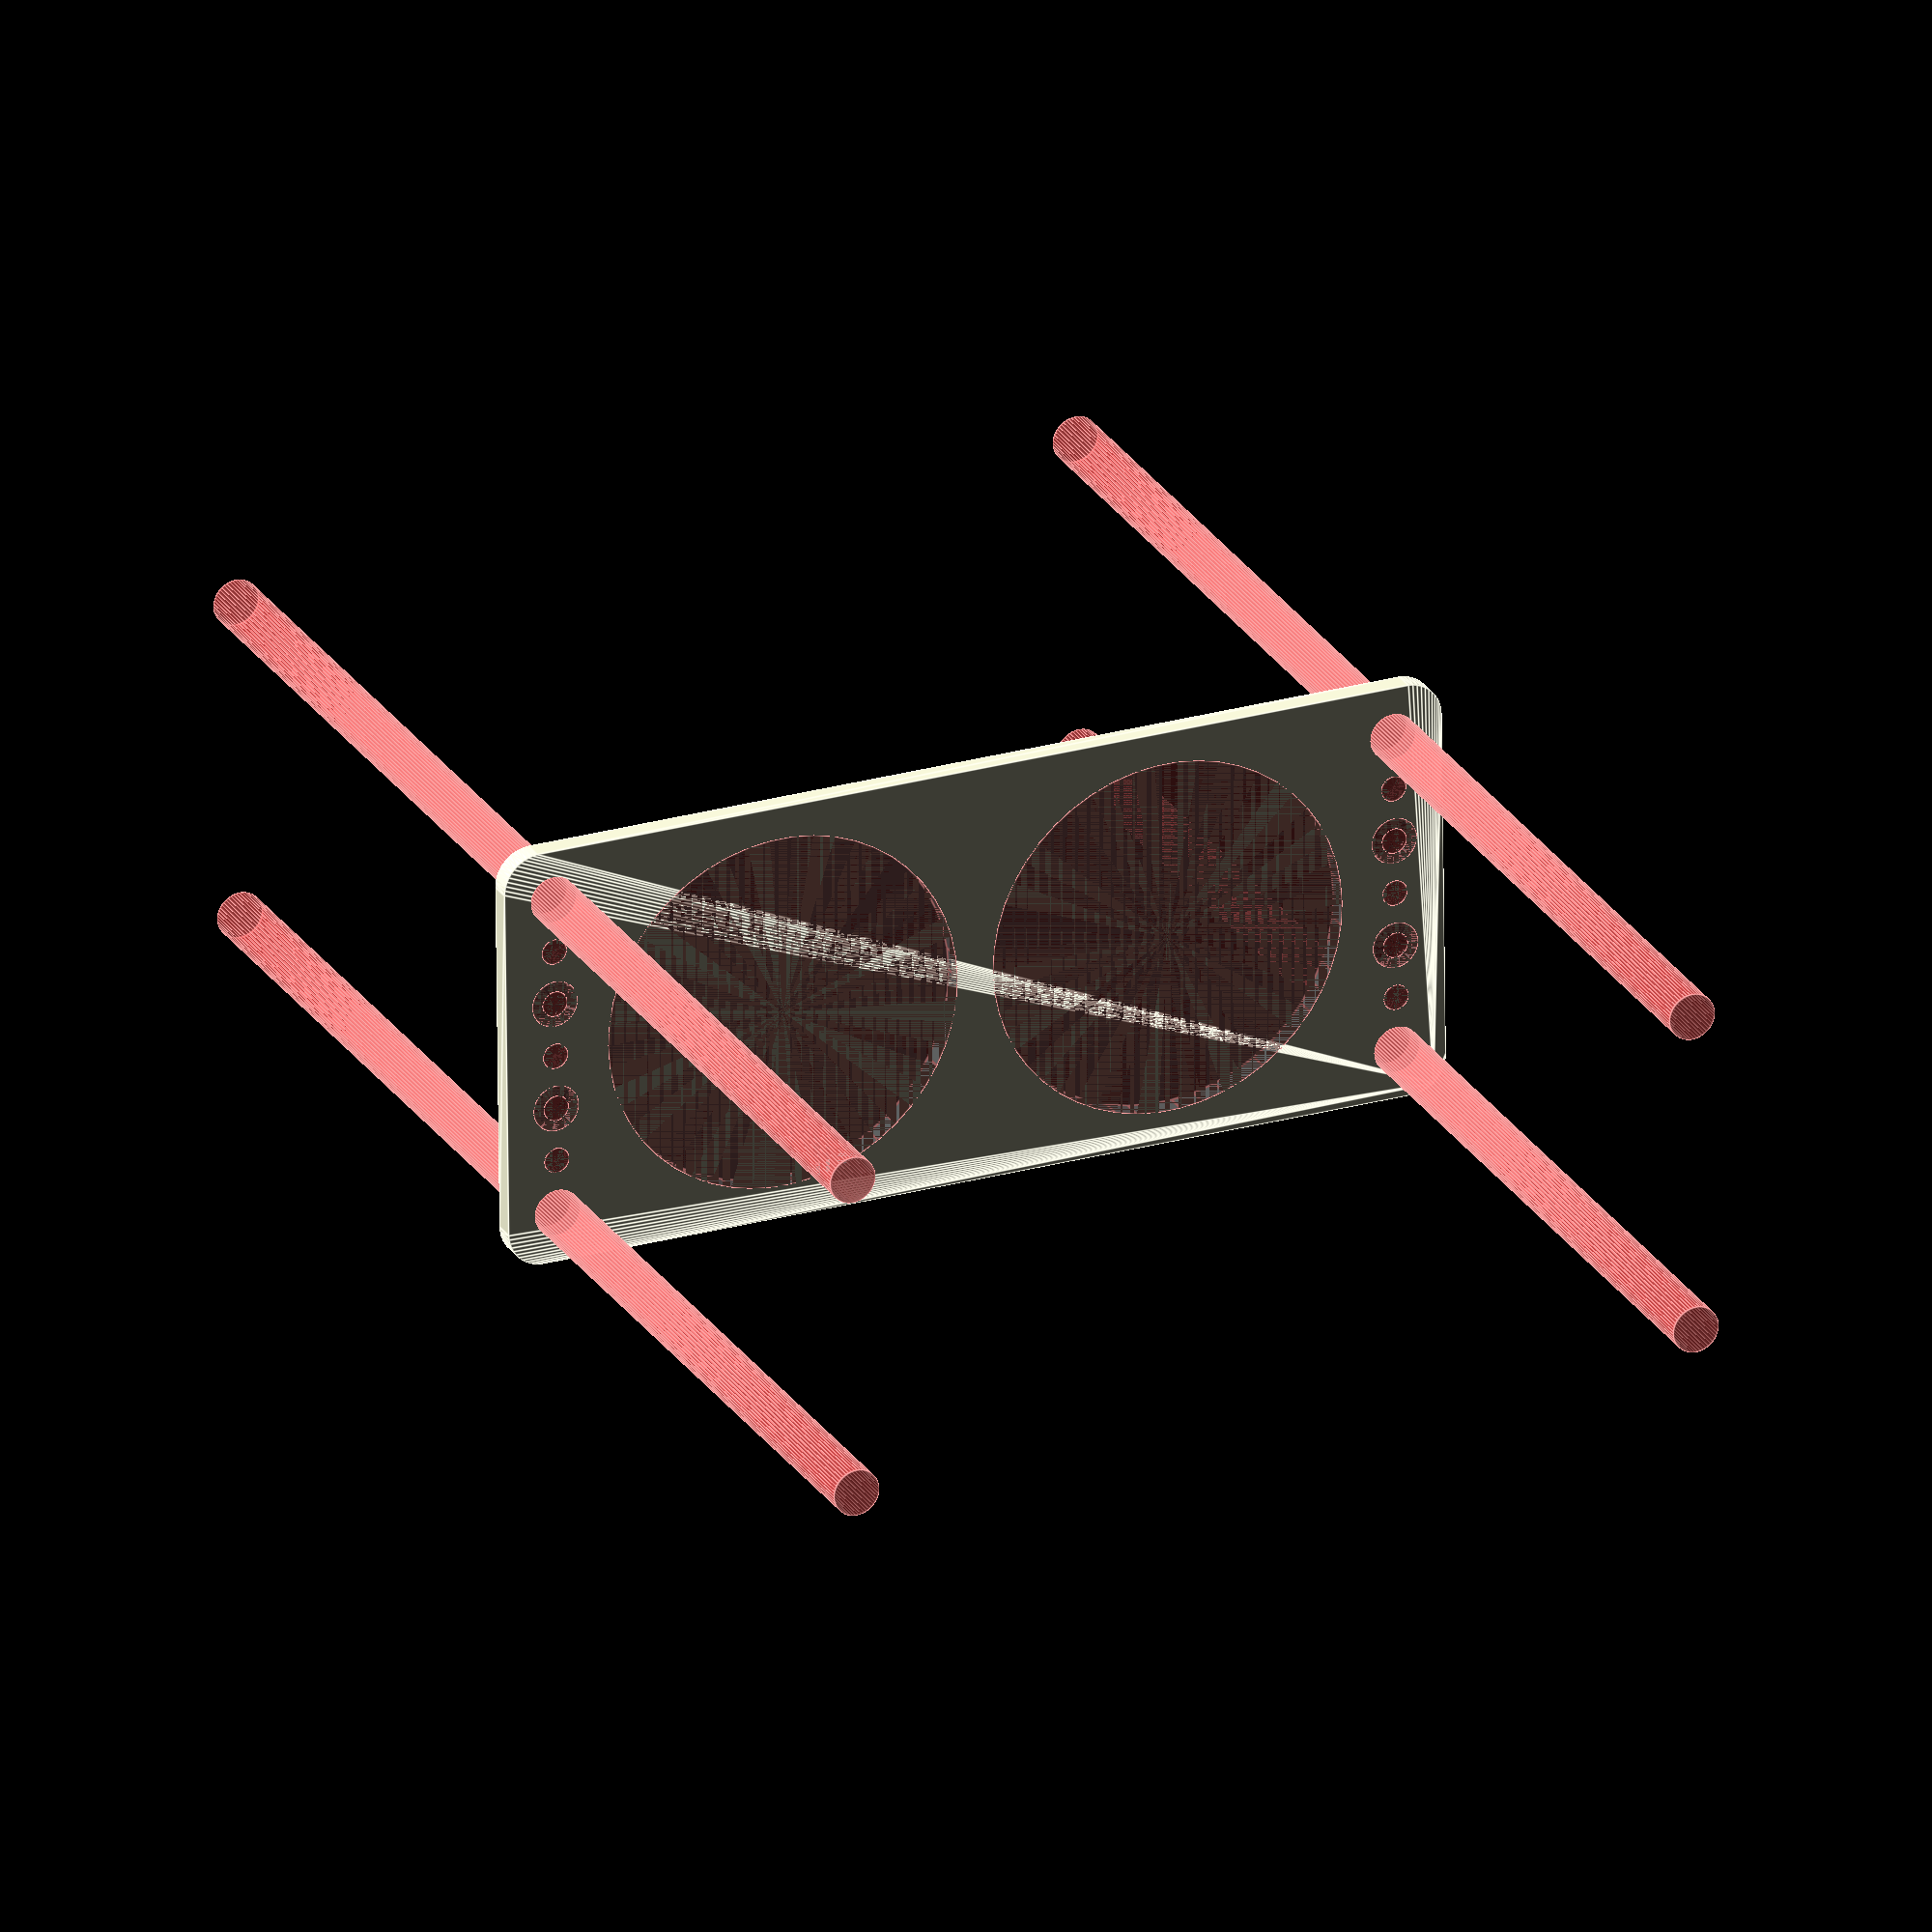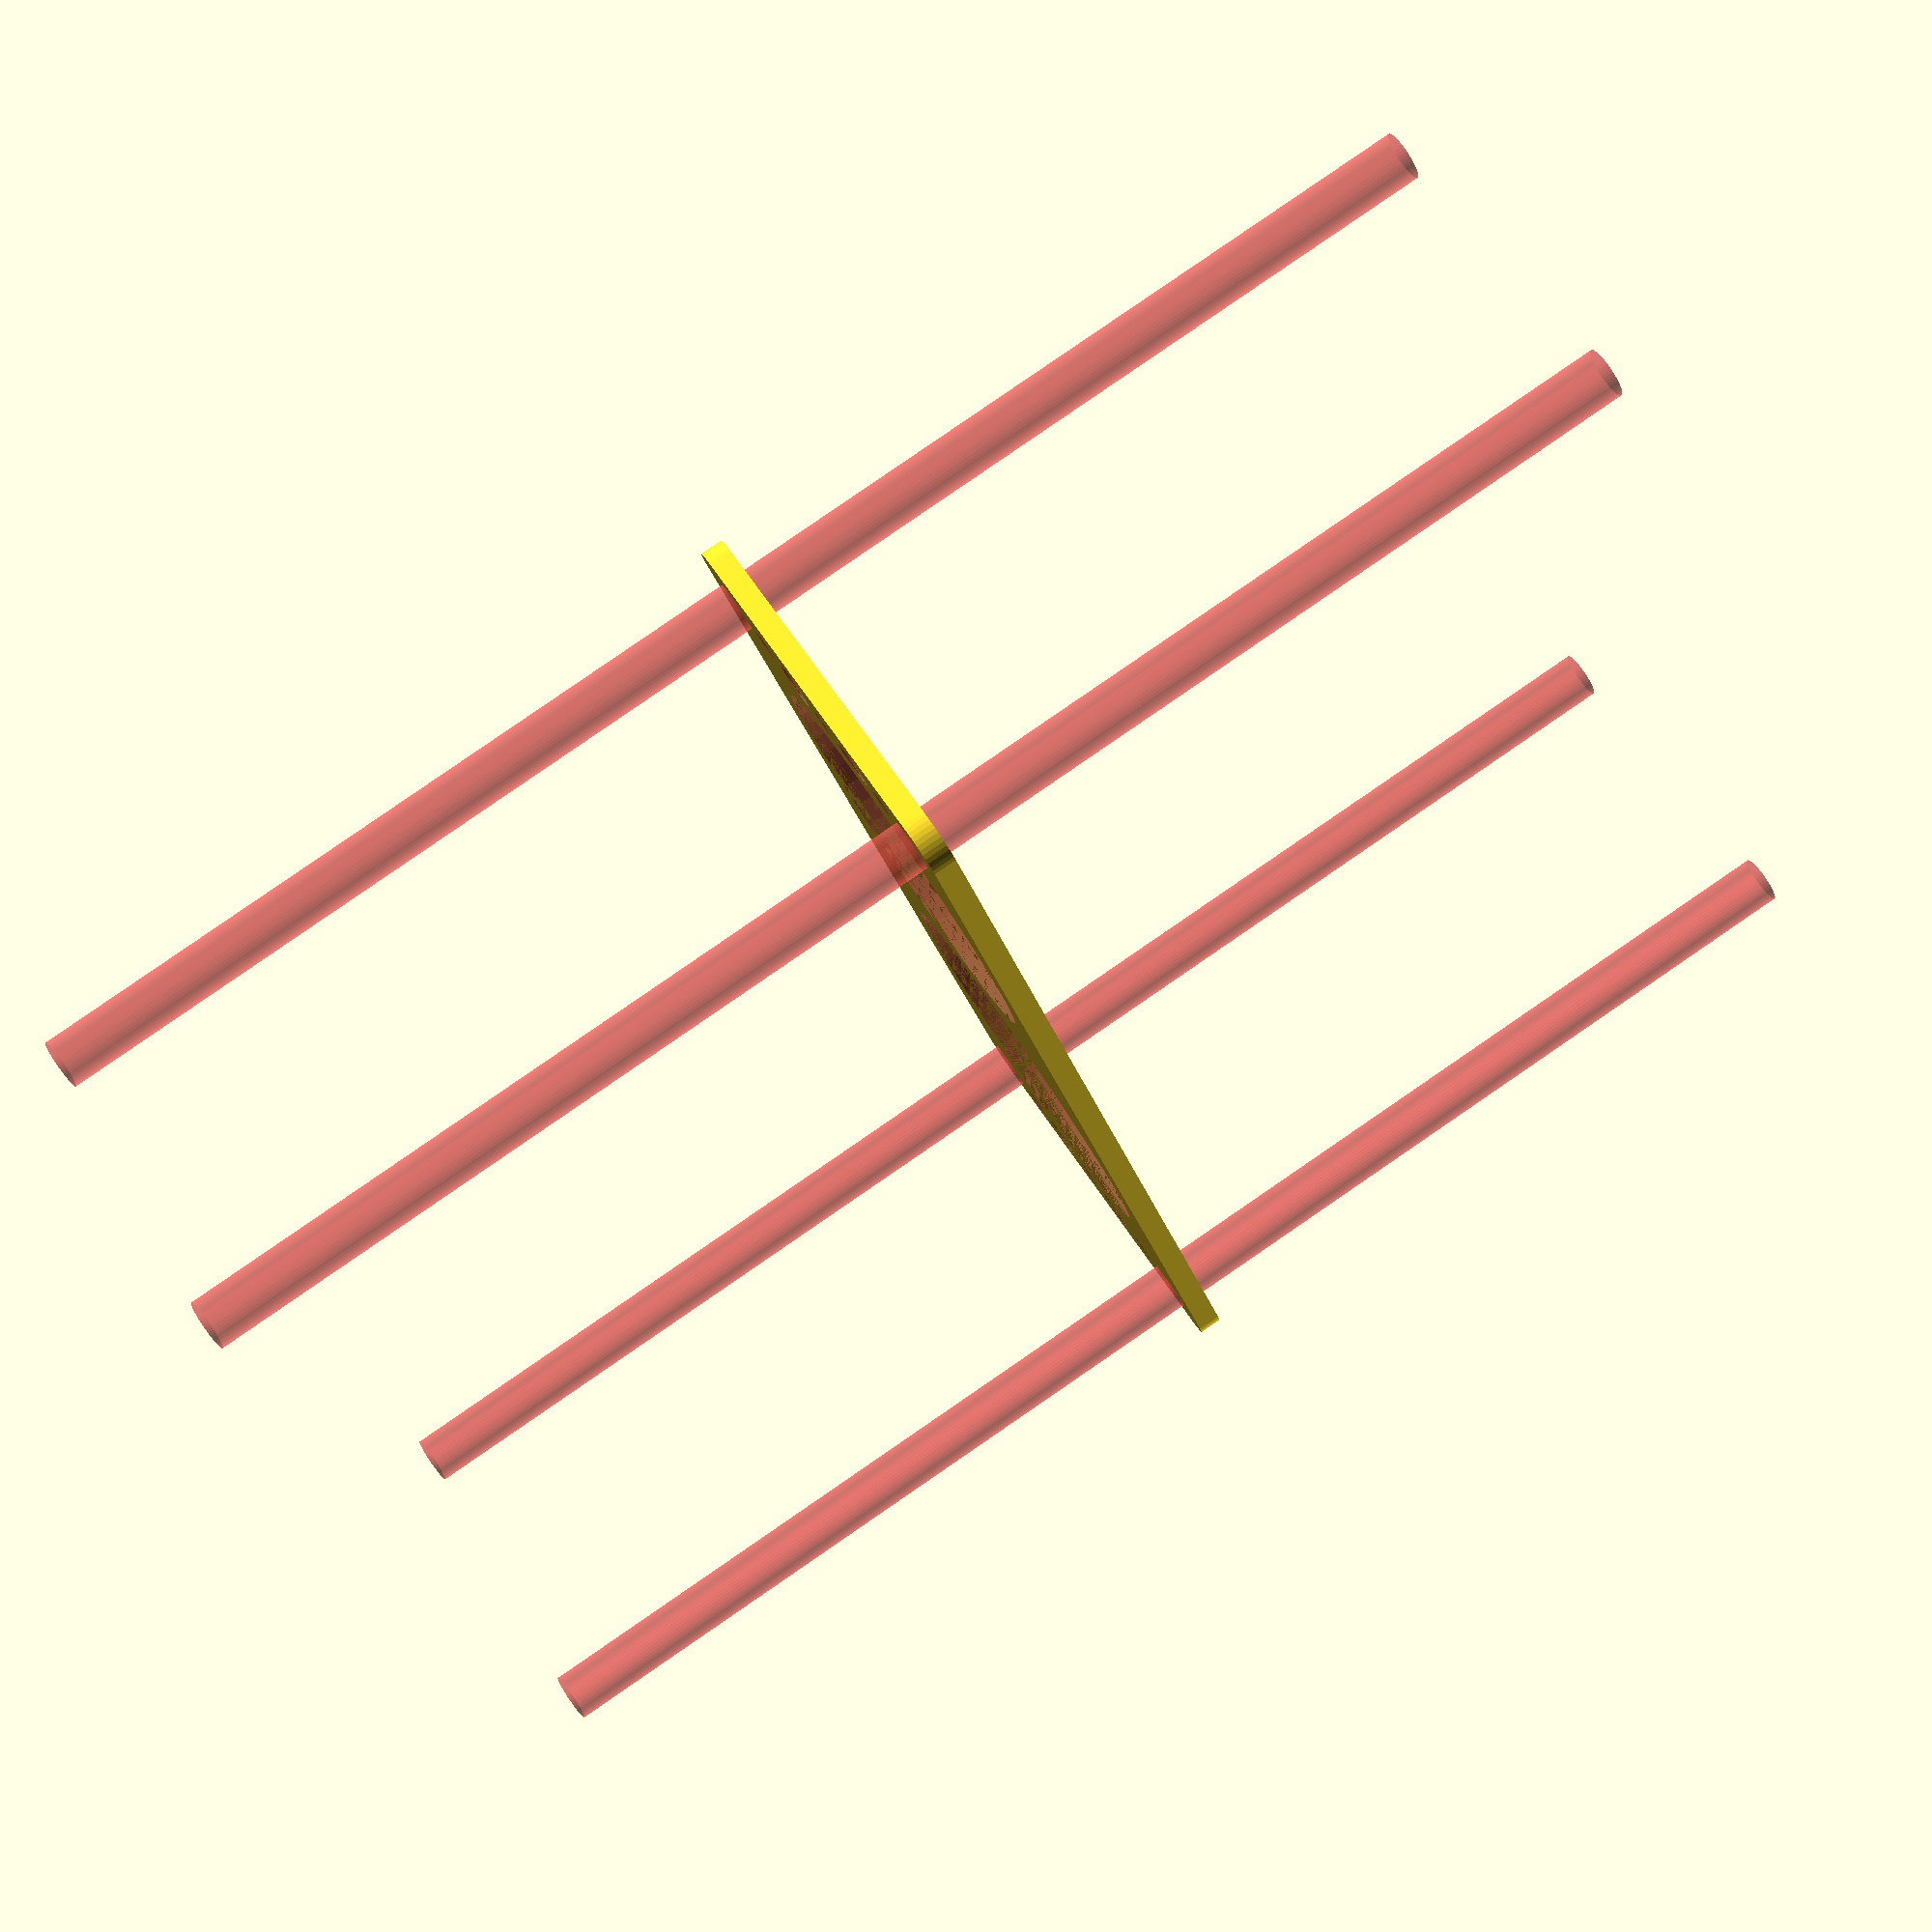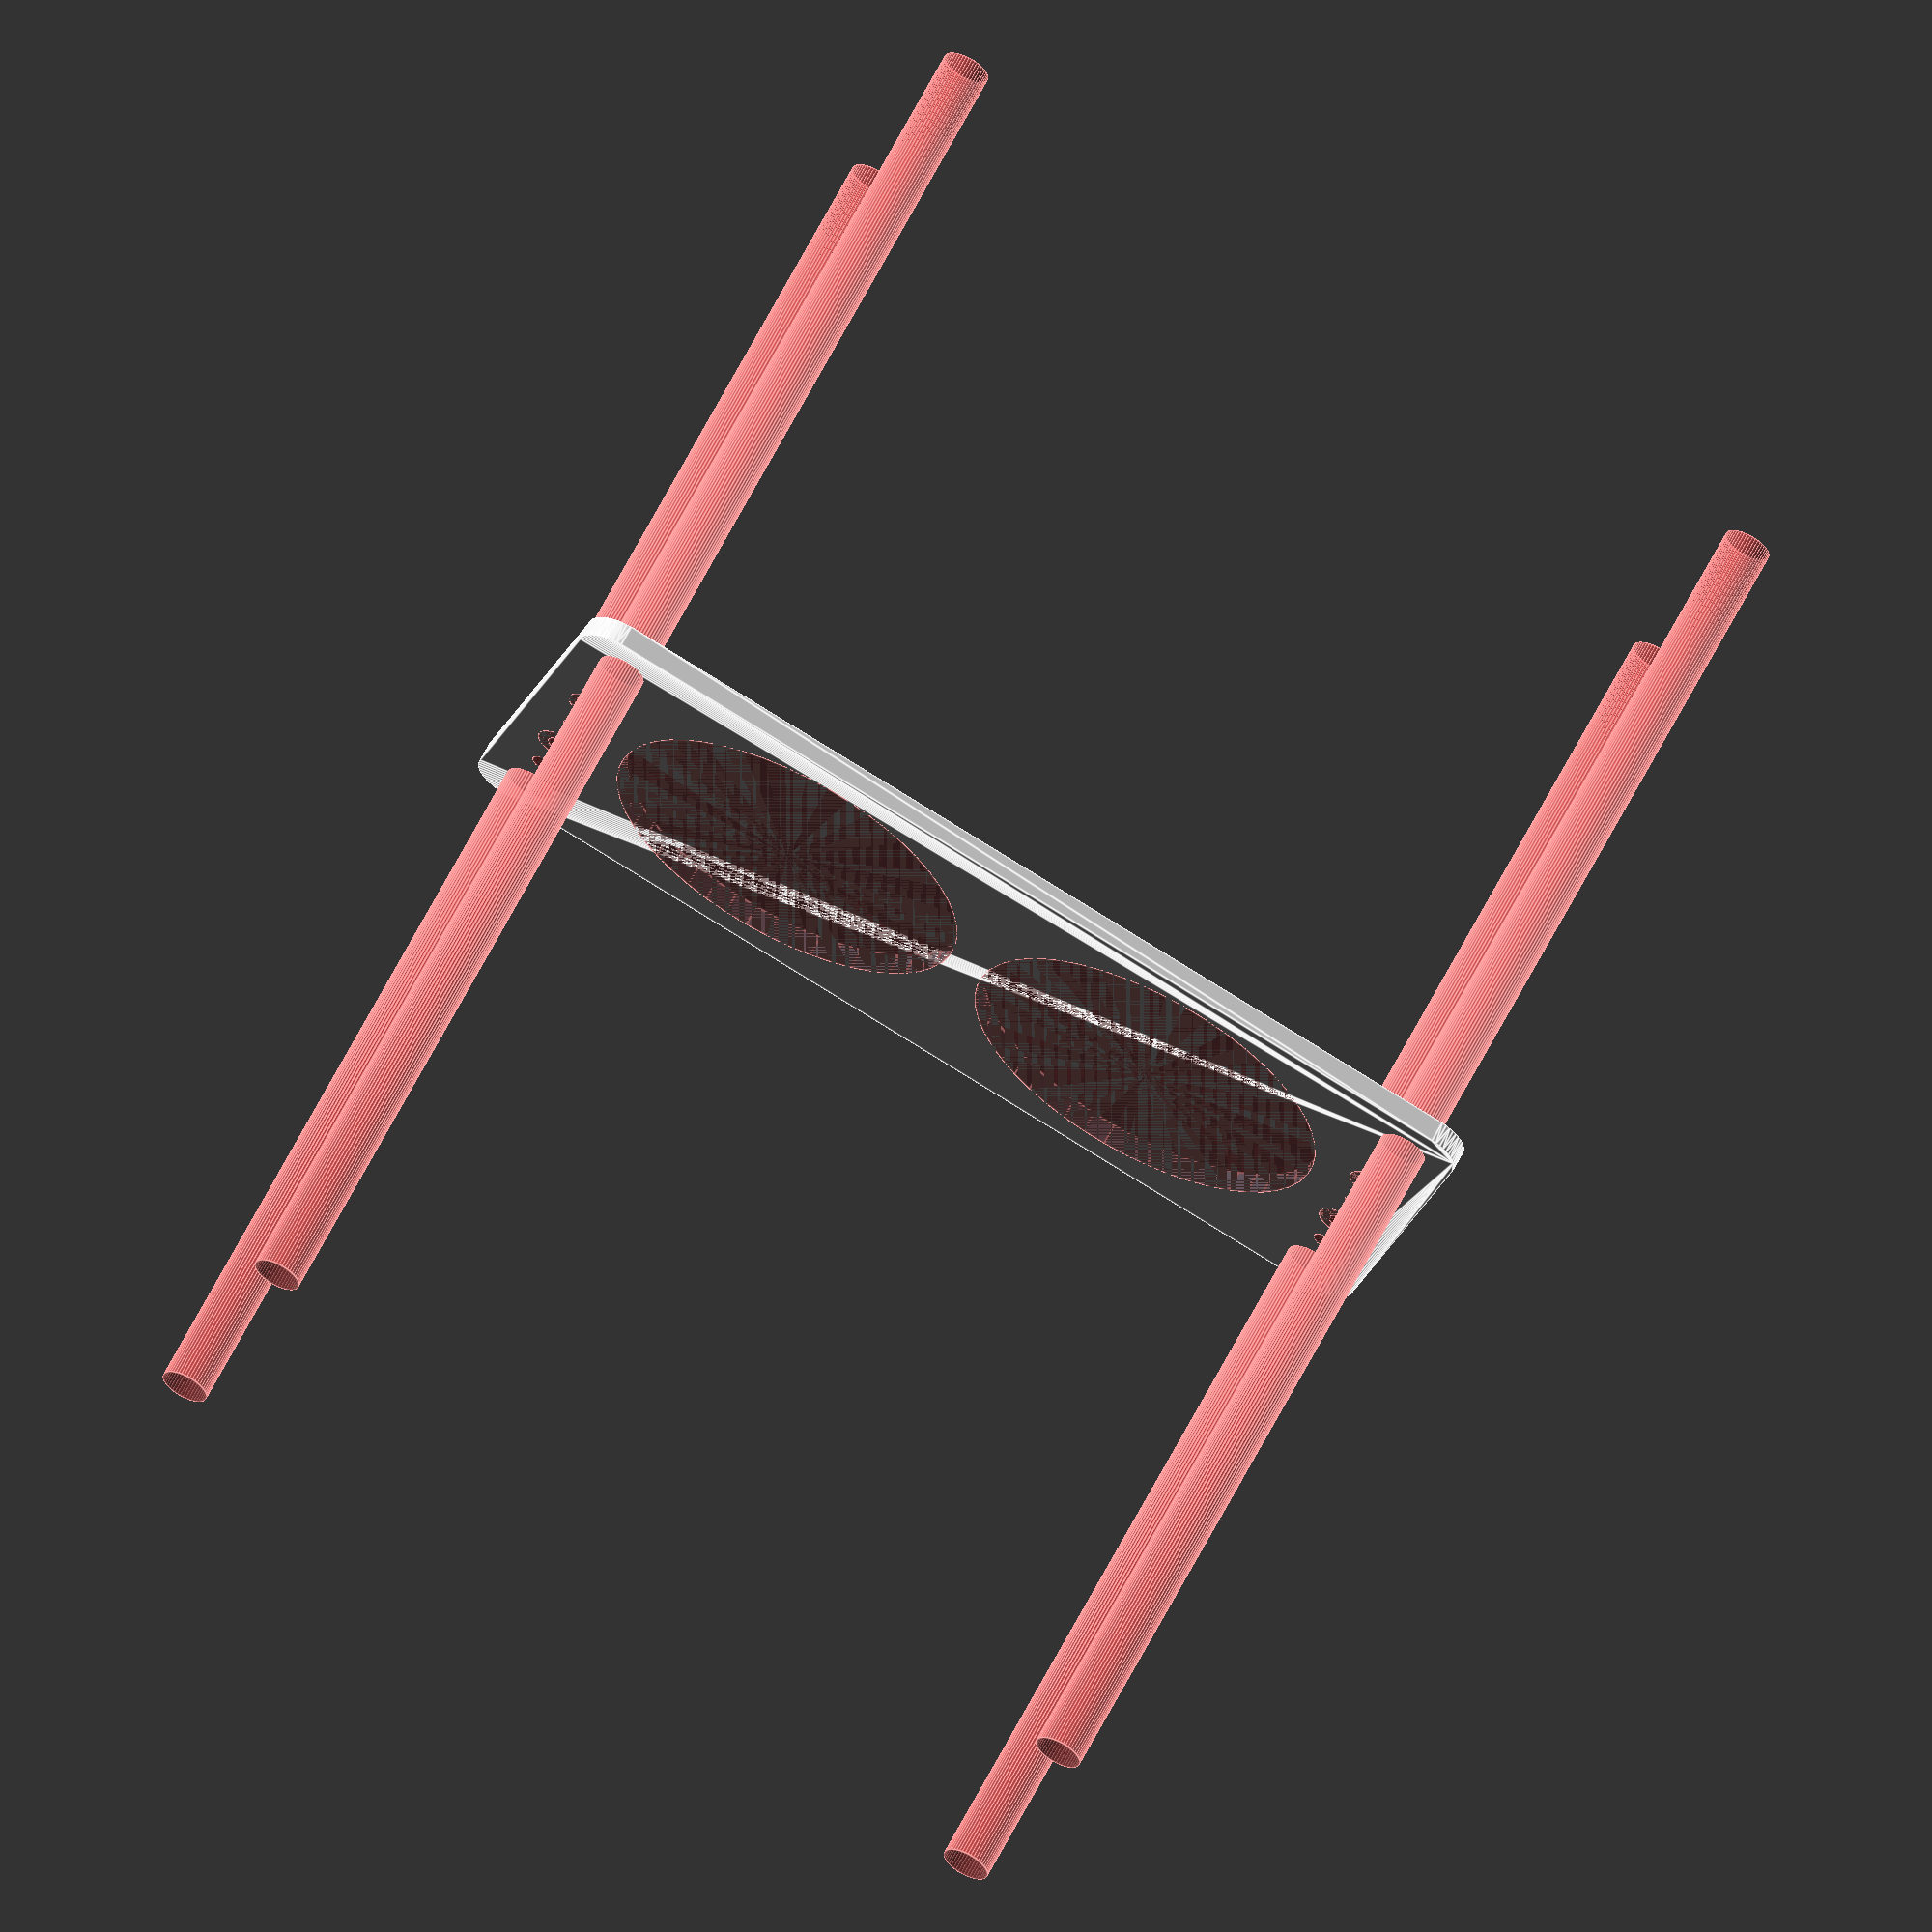
<openscad>
$fn = 50;


difference() {
	union() {
		hull() {
			translate(v = [-62.0000000000, 24.5000000000, 0]) {
				cylinder(h = 3, r = 5);
			}
			translate(v = [62.0000000000, 24.5000000000, 0]) {
				cylinder(h = 3, r = 5);
			}
			translate(v = [-62.0000000000, -24.5000000000, 0]) {
				cylinder(h = 3, r = 5);
			}
			translate(v = [62.0000000000, -24.5000000000, 0]) {
				cylinder(h = 3, r = 5);
			}
		}
	}
	union() {
		#translate(v = [-60.0000000000, -22.5000000000, 0]) {
			cylinder(h = 3, r = 3.2500000000);
		}
		#translate(v = [-60.0000000000, -7.5000000000, 0]) {
			cylinder(h = 3, r = 3.2500000000);
		}
		#translate(v = [-60.0000000000, 7.5000000000, 0]) {
			cylinder(h = 3, r = 3.2500000000);
		}
		#translate(v = [-60.0000000000, 22.5000000000, 0]) {
			cylinder(h = 3, r = 3.2500000000);
		}
		#translate(v = [60.0000000000, -22.5000000000, 0]) {
			cylinder(h = 3, r = 3.2500000000);
		}
		#translate(v = [60.0000000000, -7.5000000000, 0]) {
			cylinder(h = 3, r = 3.2500000000);
		}
		#translate(v = [60.0000000000, 7.5000000000, 0]) {
			cylinder(h = 3, r = 3.2500000000);
		}
		#translate(v = [60.0000000000, 22.5000000000, 0]) {
			cylinder(h = 3, r = 3.2500000000);
		}
		#translate(v = [-60.0000000000, -22.5000000000, -100.0000000000]) {
			cylinder(h = 200, r = 3.2500000000);
		}
		#translate(v = [-60.0000000000, 22.5000000000, -100.0000000000]) {
			cylinder(h = 200, r = 3.2500000000);
		}
		#translate(v = [60.0000000000, -22.5000000000, -100.0000000000]) {
			cylinder(h = 200, r = 3.2500000000);
		}
		#translate(v = [60.0000000000, 22.5000000000, -100.0000000000]) {
			cylinder(h = 200, r = 3.2500000000);
		}
		#translate(v = [-60.0000000000, -22.5000000000, 0]) {
			cylinder(h = 3, r = 1.8000000000);
		}
		#translate(v = [-60.0000000000, -15.0000000000, 0]) {
			cylinder(h = 3, r = 1.8000000000);
		}
		#translate(v = [-60.0000000000, -7.5000000000, 0]) {
			cylinder(h = 3, r = 1.8000000000);
		}
		#translate(v = [-60.0000000000, 0.0000000000, 0]) {
			cylinder(h = 3, r = 1.8000000000);
		}
		#translate(v = [-60.0000000000, 7.5000000000, 0]) {
			cylinder(h = 3, r = 1.8000000000);
		}
		#translate(v = [-60.0000000000, 15.0000000000, 0]) {
			cylinder(h = 3, r = 1.8000000000);
		}
		#translate(v = [-60.0000000000, 22.5000000000, 0]) {
			cylinder(h = 3, r = 1.8000000000);
		}
		#translate(v = [60.0000000000, -22.5000000000, 0]) {
			cylinder(h = 3, r = 1.8000000000);
		}
		#translate(v = [60.0000000000, -15.0000000000, 0]) {
			cylinder(h = 3, r = 1.8000000000);
		}
		#translate(v = [60.0000000000, -7.5000000000, 0]) {
			cylinder(h = 3, r = 1.8000000000);
		}
		#translate(v = [60.0000000000, 0.0000000000, 0]) {
			cylinder(h = 3, r = 1.8000000000);
		}
		#translate(v = [60.0000000000, 7.5000000000, 0]) {
			cylinder(h = 3, r = 1.8000000000);
		}
		#translate(v = [60.0000000000, 15.0000000000, 0]) {
			cylinder(h = 3, r = 1.8000000000);
		}
		#translate(v = [60.0000000000, 22.5000000000, 0]) {
			cylinder(h = 3, r = 1.8000000000);
		}
		#translate(v = [-60.0000000000, -22.5000000000, 0]) {
			cylinder(h = 3, r = 1.8000000000);
		}
		#translate(v = [-60.0000000000, -15.0000000000, 0]) {
			cylinder(h = 3, r = 1.8000000000);
		}
		#translate(v = [-60.0000000000, -7.5000000000, 0]) {
			cylinder(h = 3, r = 1.8000000000);
		}
		#translate(v = [-60.0000000000, 0.0000000000, 0]) {
			cylinder(h = 3, r = 1.8000000000);
		}
		#translate(v = [-60.0000000000, 7.5000000000, 0]) {
			cylinder(h = 3, r = 1.8000000000);
		}
		#translate(v = [-60.0000000000, 15.0000000000, 0]) {
			cylinder(h = 3, r = 1.8000000000);
		}
		#translate(v = [-60.0000000000, 22.5000000000, 0]) {
			cylinder(h = 3, r = 1.8000000000);
		}
		#translate(v = [60.0000000000, -22.5000000000, 0]) {
			cylinder(h = 3, r = 1.8000000000);
		}
		#translate(v = [60.0000000000, -15.0000000000, 0]) {
			cylinder(h = 3, r = 1.8000000000);
		}
		#translate(v = [60.0000000000, -7.5000000000, 0]) {
			cylinder(h = 3, r = 1.8000000000);
		}
		#translate(v = [60.0000000000, 0.0000000000, 0]) {
			cylinder(h = 3, r = 1.8000000000);
		}
		#translate(v = [60.0000000000, 7.5000000000, 0]) {
			cylinder(h = 3, r = 1.8000000000);
		}
		#translate(v = [60.0000000000, 15.0000000000, 0]) {
			cylinder(h = 3, r = 1.8000000000);
		}
		#translate(v = [60.0000000000, 22.5000000000, 0]) {
			cylinder(h = 3, r = 1.8000000000);
		}
		#translate(v = [-60.0000000000, -22.5000000000, 0]) {
			cylinder(h = 3, r = 1.8000000000);
		}
		#translate(v = [-60.0000000000, -15.0000000000, 0]) {
			cylinder(h = 3, r = 1.8000000000);
		}
		#translate(v = [-60.0000000000, -7.5000000000, 0]) {
			cylinder(h = 3, r = 1.8000000000);
		}
		#translate(v = [-60.0000000000, 0.0000000000, 0]) {
			cylinder(h = 3, r = 1.8000000000);
		}
		#translate(v = [-60.0000000000, 7.5000000000, 0]) {
			cylinder(h = 3, r = 1.8000000000);
		}
		#translate(v = [-60.0000000000, 15.0000000000, 0]) {
			cylinder(h = 3, r = 1.8000000000);
		}
		#translate(v = [-60.0000000000, 22.5000000000, 0]) {
			cylinder(h = 3, r = 1.8000000000);
		}
		#translate(v = [60.0000000000, -22.5000000000, 0]) {
			cylinder(h = 3, r = 1.8000000000);
		}
		#translate(v = [60.0000000000, -15.0000000000, 0]) {
			cylinder(h = 3, r = 1.8000000000);
		}
		#translate(v = [60.0000000000, -7.5000000000, 0]) {
			cylinder(h = 3, r = 1.8000000000);
		}
		#translate(v = [60.0000000000, 0.0000000000, 0]) {
			cylinder(h = 3, r = 1.8000000000);
		}
		#translate(v = [60.0000000000, 7.5000000000, 0]) {
			cylinder(h = 3, r = 1.8000000000);
		}
		#translate(v = [60.0000000000, 15.0000000000, 0]) {
			cylinder(h = 3, r = 1.8000000000);
		}
		#translate(v = [60.0000000000, 22.5000000000, 0]) {
			cylinder(h = 3, r = 1.8000000000);
		}
		#translate(v = [-27.5000000000, 0, 0]) {
			cylinder(h = 3, r = 25.0000000000);
		}
		#translate(v = [27.5000000000, 0, 0]) {
			cylinder(h = 3, r = 25.0000000000);
		}
	}
}
</openscad>
<views>
elev=155.6 azim=179.3 roll=203.8 proj=o view=edges
elev=94.5 azim=120.7 roll=304.4 proj=p view=wireframe
elev=297.8 azim=162.5 roll=206.8 proj=o view=edges
</views>
